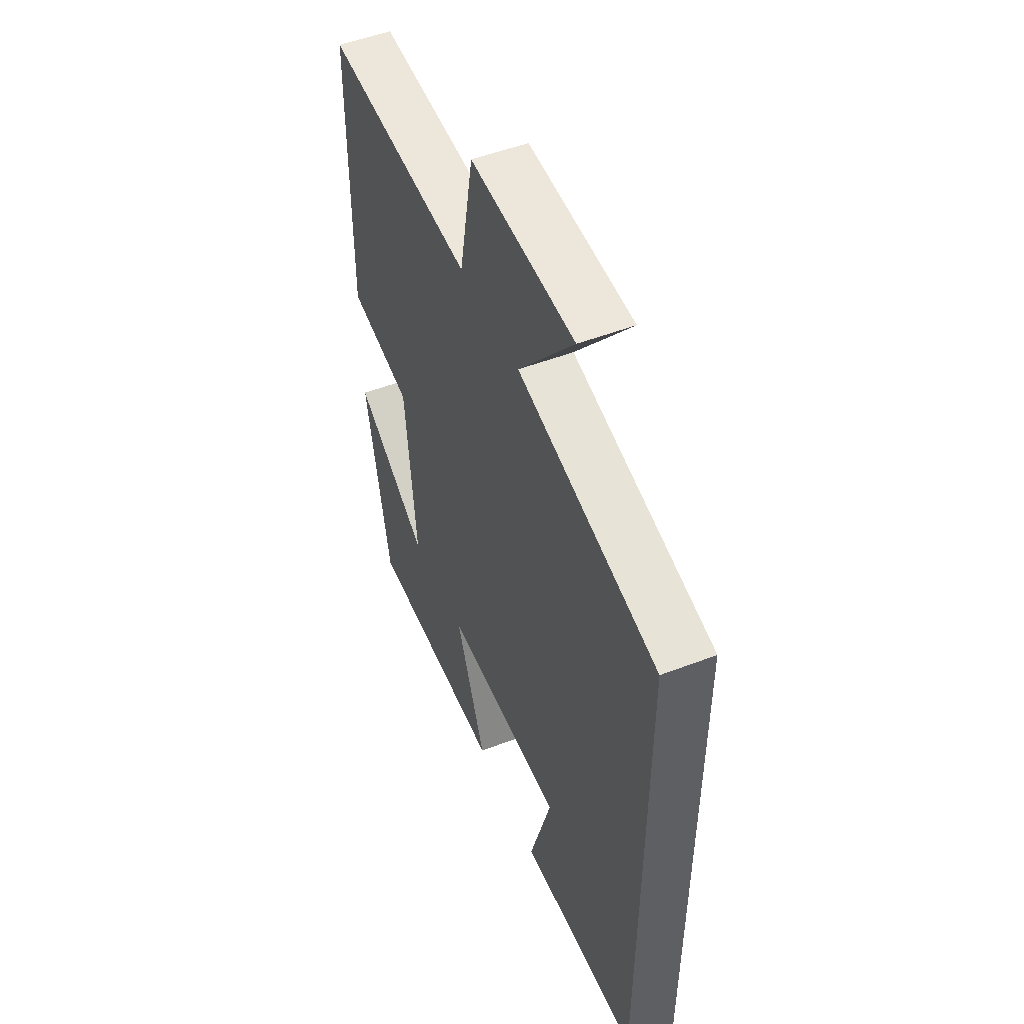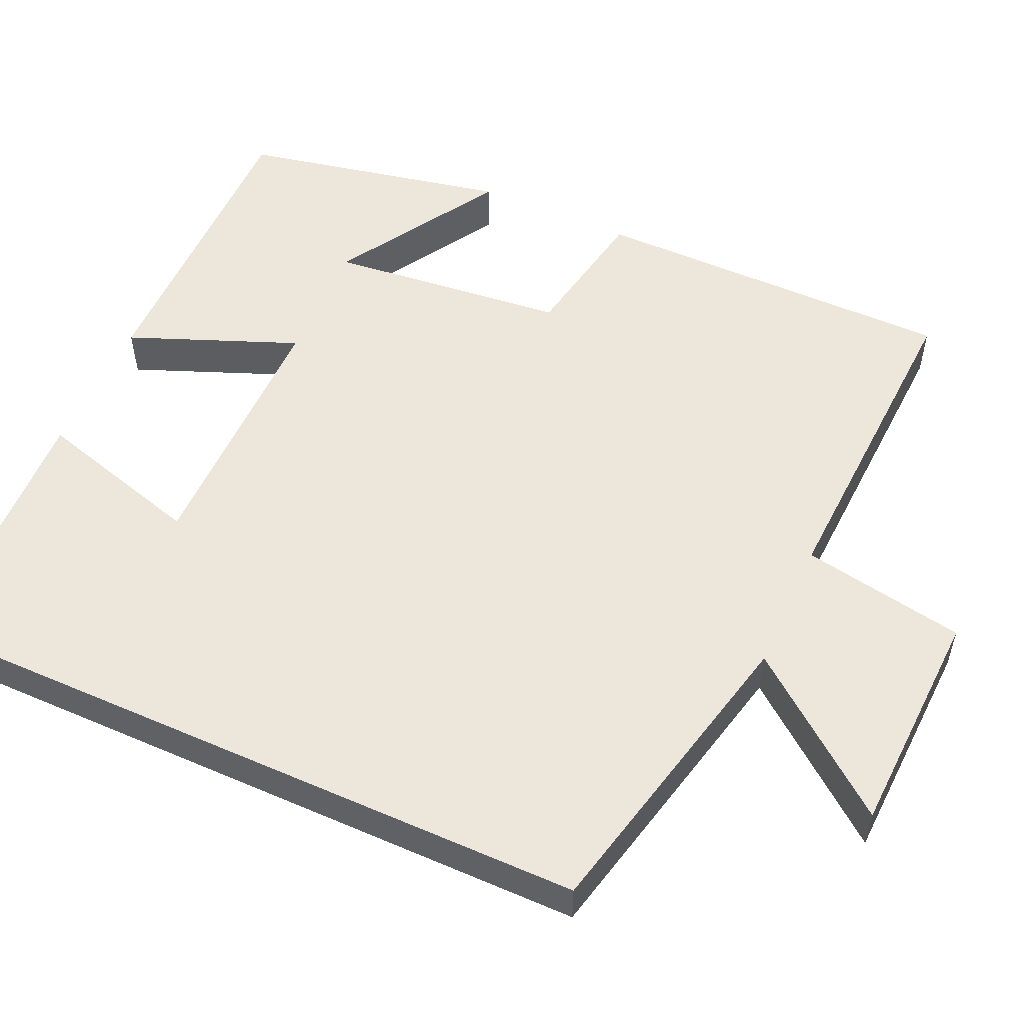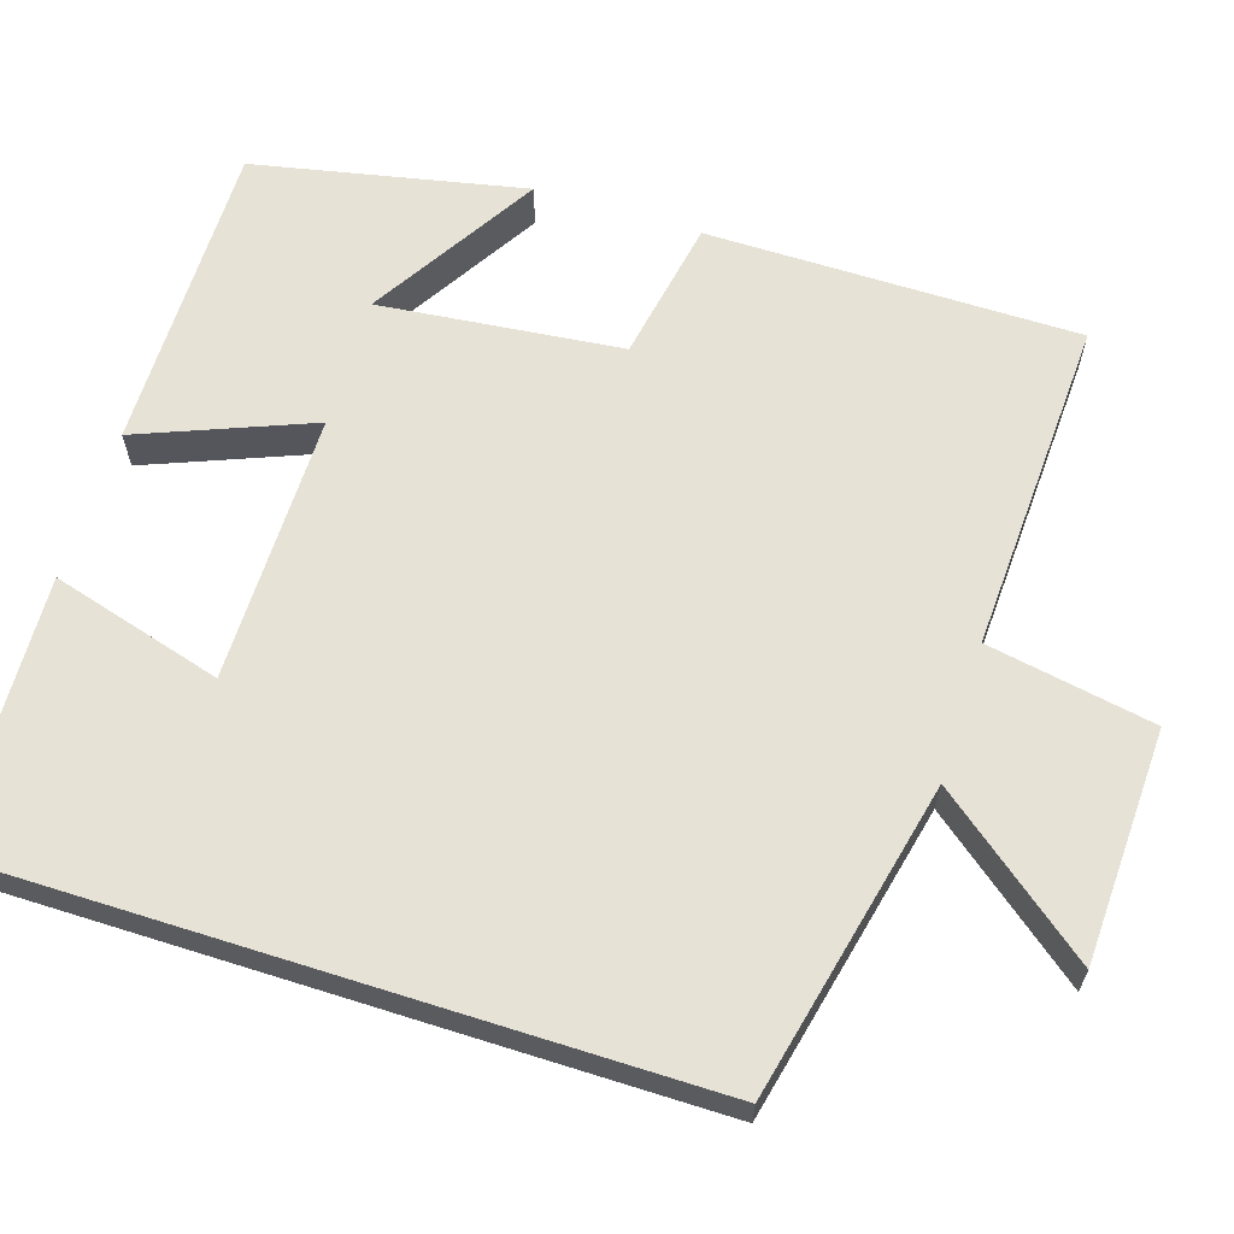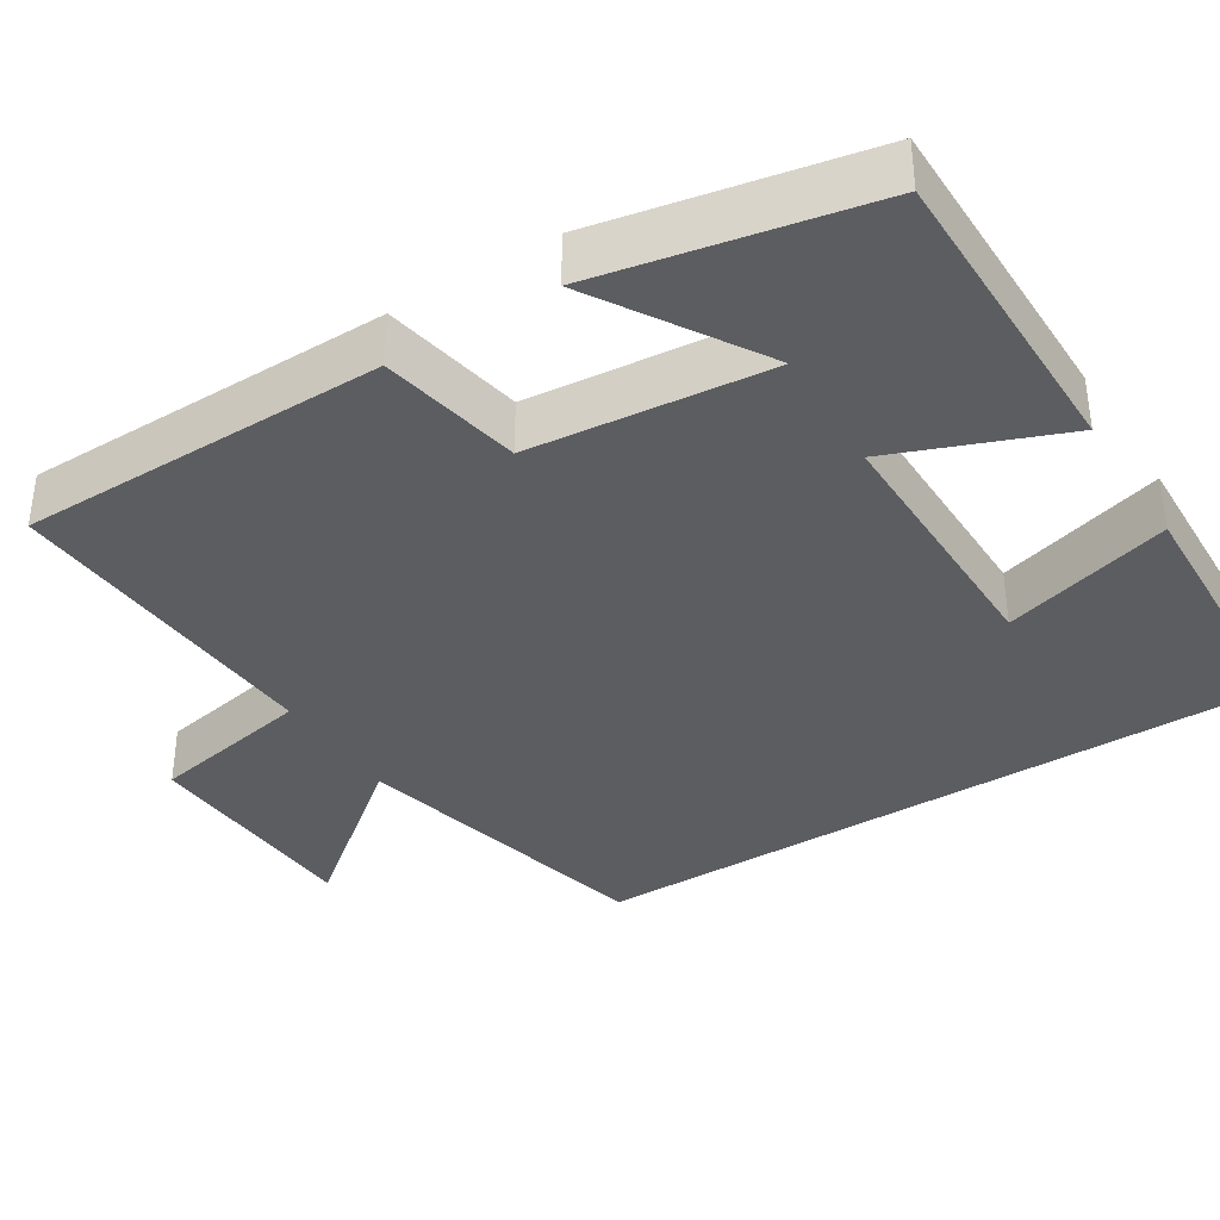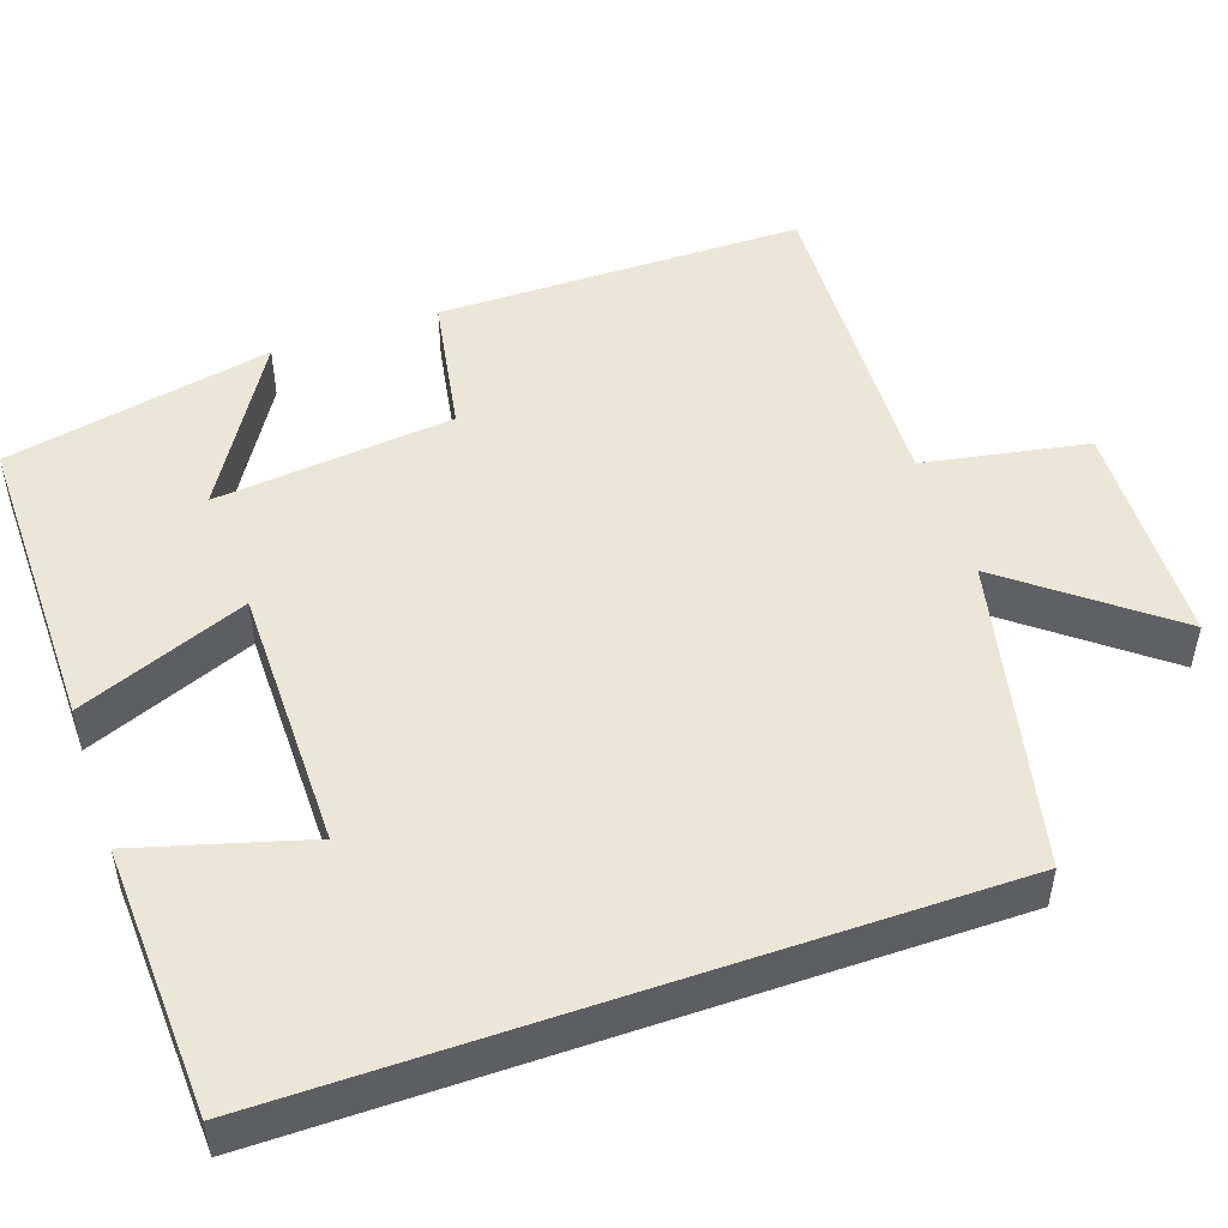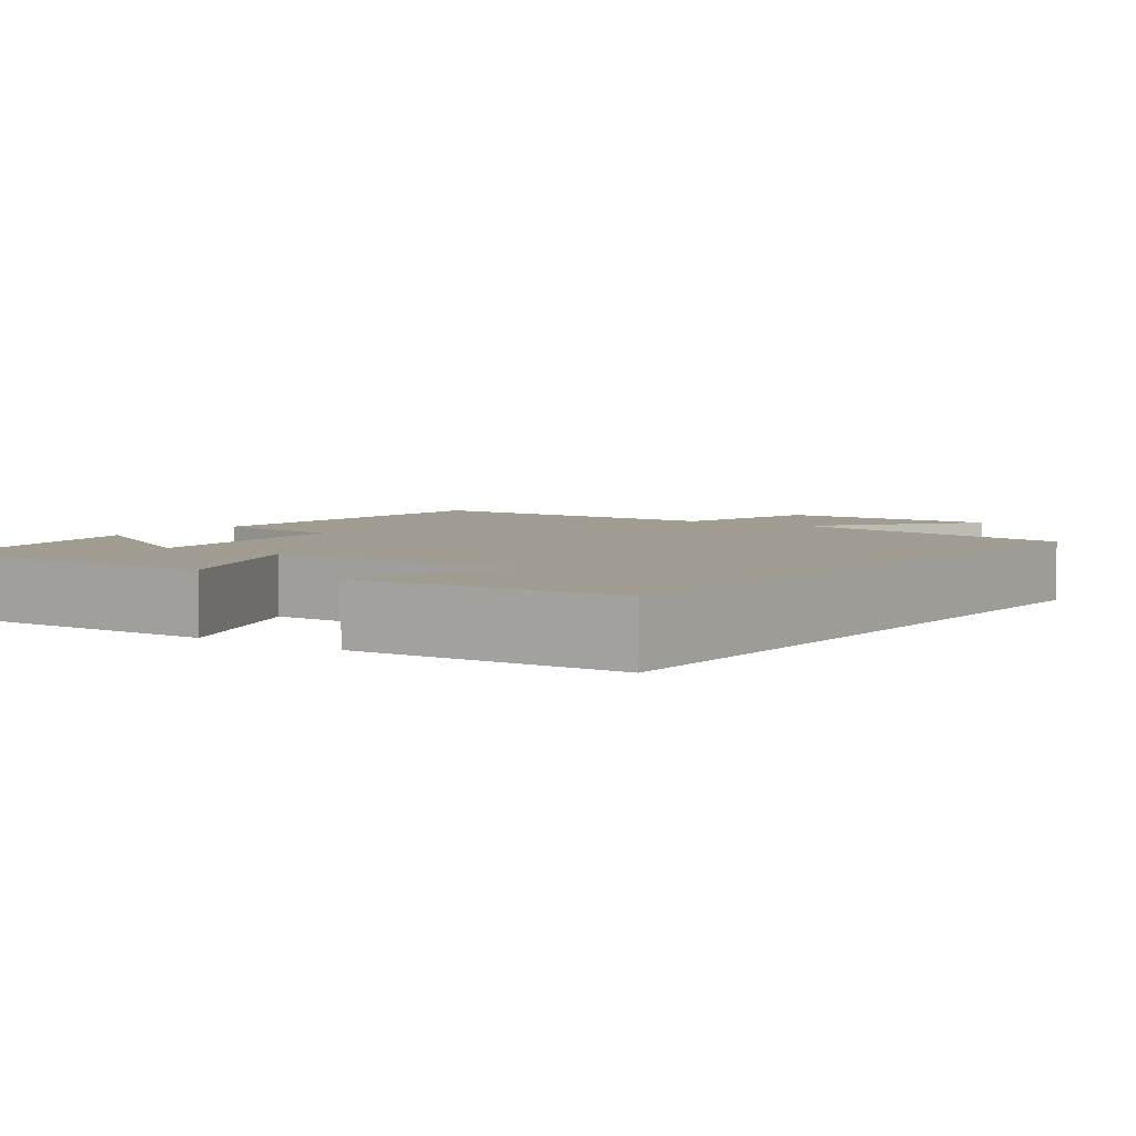
<metadata>
{"format":"obj","ext":"obj","renderer":"f3d","projection":"perspective","resolution":1024,"background":"white","views":[{"elev":51.1,"azim":-112.7,"up":"+Z"},{"elev":53.6,"azim":-65.7,"up":"+Y"},{"elev":63.3,"azim":-72.4,"up":"+Y"},{"elev":-36.8,"azim":122.5,"up":"+Y"},{"elev":49.5,"azim":-109.2,"up":"+Y"},{"elev":4.5,"azim":-144.4,"up":"+Y"}]}
</metadata>
<code>
v -0.5 0.07 -0.485
v -0.5 0.07 0.409
v -0.102 0.07 0.5
v -0.259 0.07 0.698
v 0.035 0.07 0.71
v 0.074 0.07 0.5
v 0.498 0.07 0.52
v 0.5 0.07 0.05
v 0.319 0.07 0.017
v 0.287 0.07 -0.289
v 0.5 0.07 -0.16
v 0.43 0.07 -0.503
v 0.034 0.07 -0.5
v 0.12 0.07 -0.284
v -0.22 0.07 -0.284
v -0.158 0.07 -0.5
v -0.5 0 -0.485
v -0.5 0 0.409
v -0.102 0 0.5
v -0.259 0 0.698
v 0.035 0 0.71
v 0.074 0 0.5
v 0.498 0 0.52
v 0.5 0 0.05
v 0.319 0 0.017
v 0.287 0 -0.289
v 0.5 0 -0.16
v 0.43 0 -0.503
v 0.034 0 -0.5
v 0.12 0 -0.284
v -0.22 0 -0.284
v -0.158 0 -0.5
f 15 16 1 2
f 14 15 2 3
f 12 13 14
f 10 11 12
f 10 12 14
f 9 10 14 3
f 6 7 8 9
f 3 4 5 6
f 3 6 9
f 18 17 32 31
f 19 18 31 30
f 30 29 28
f 28 27 26
f 30 28 26
f 19 30 26 25
f 25 24 23 22
f 22 21 20 19
f 25 22 19
f 1 17 18 2
f 2 18 19 3
f 3 19 20 4
f 4 20 21 5
f 5 21 22 6
f 6 22 23 7
f 7 23 24 8
f 8 24 25 9
f 9 25 26 10
f 10 26 27 11
f 11 27 28 12
f 12 28 29 13
f 13 29 30 14
f 14 30 31 15
f 15 31 32 16
f 16 32 17 1

</code>
